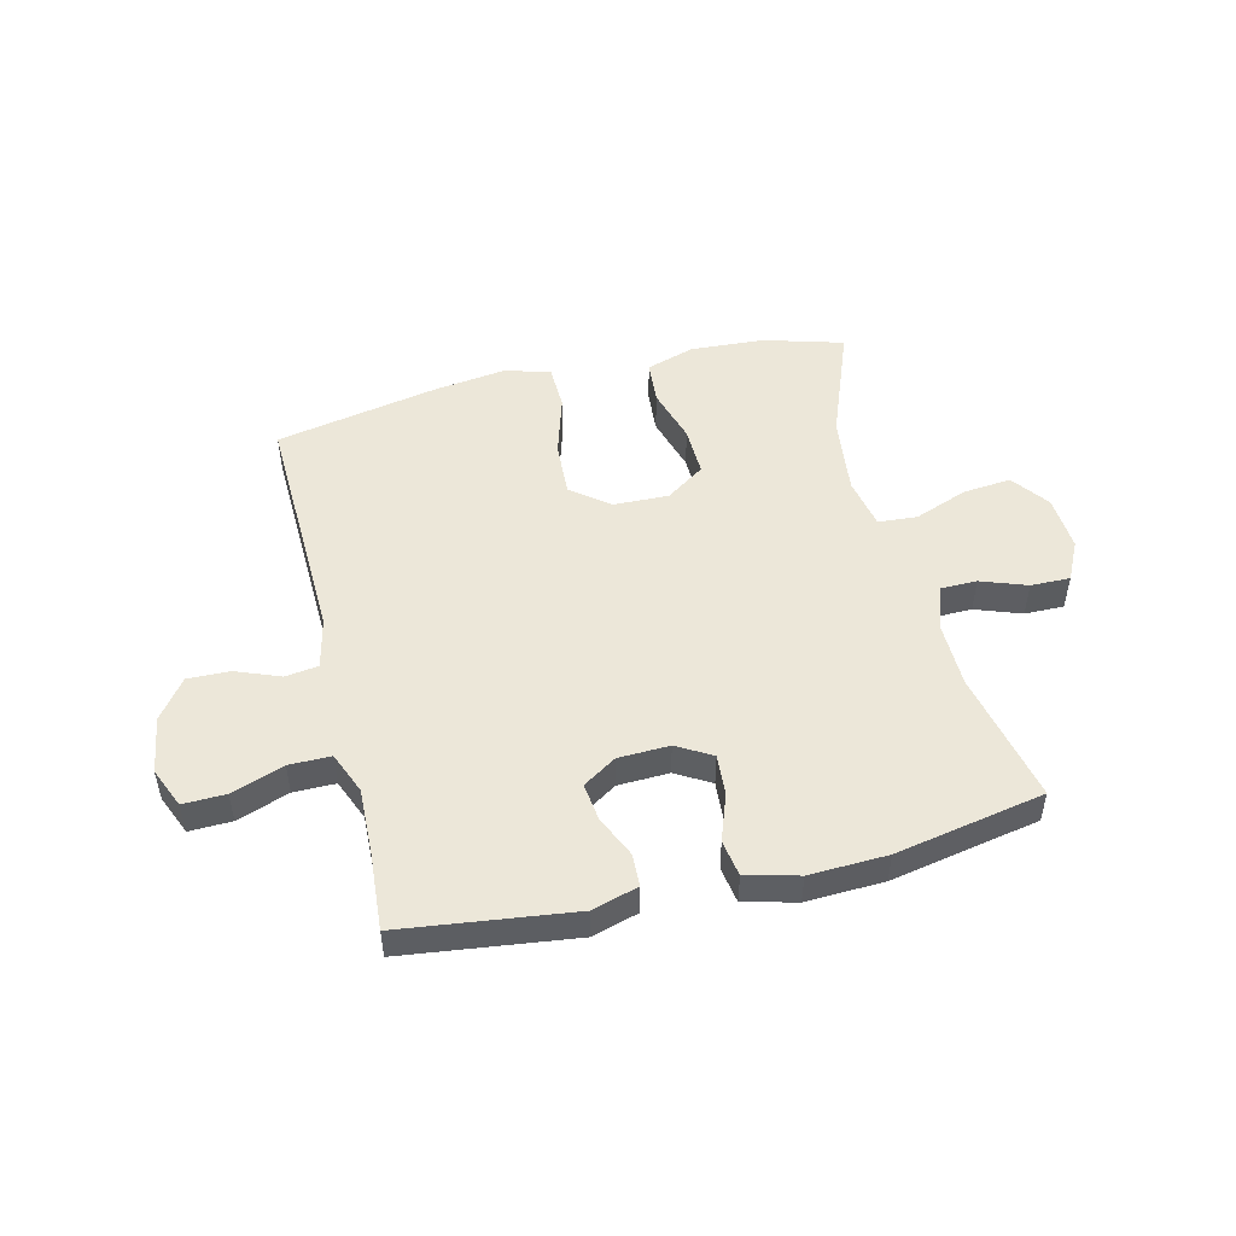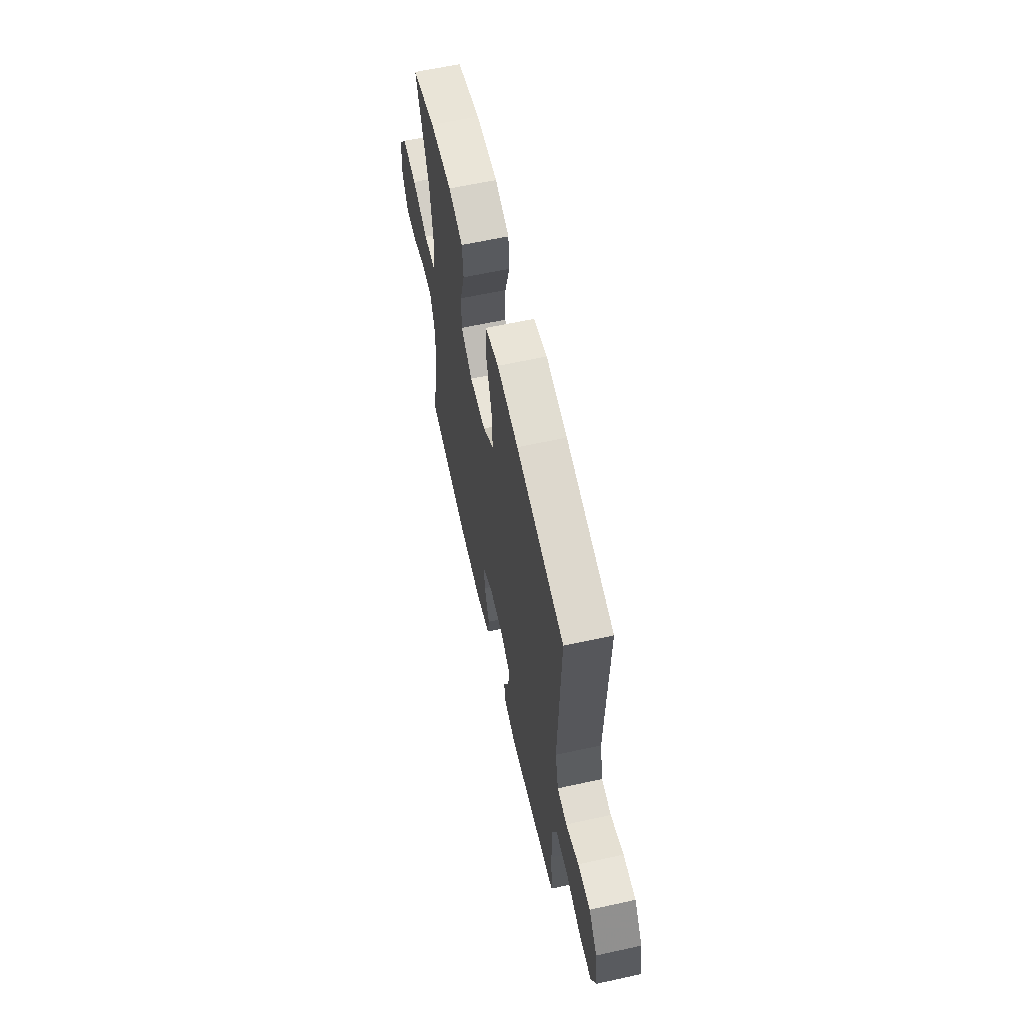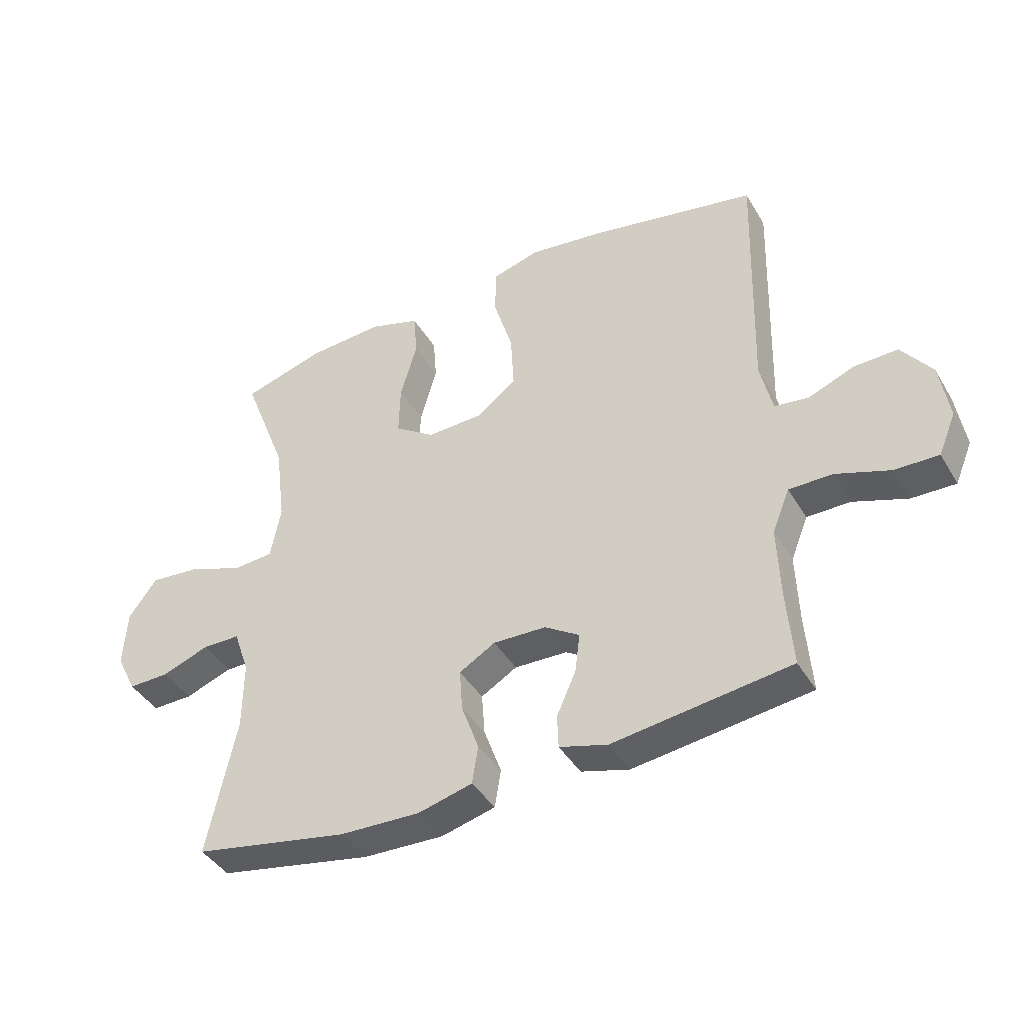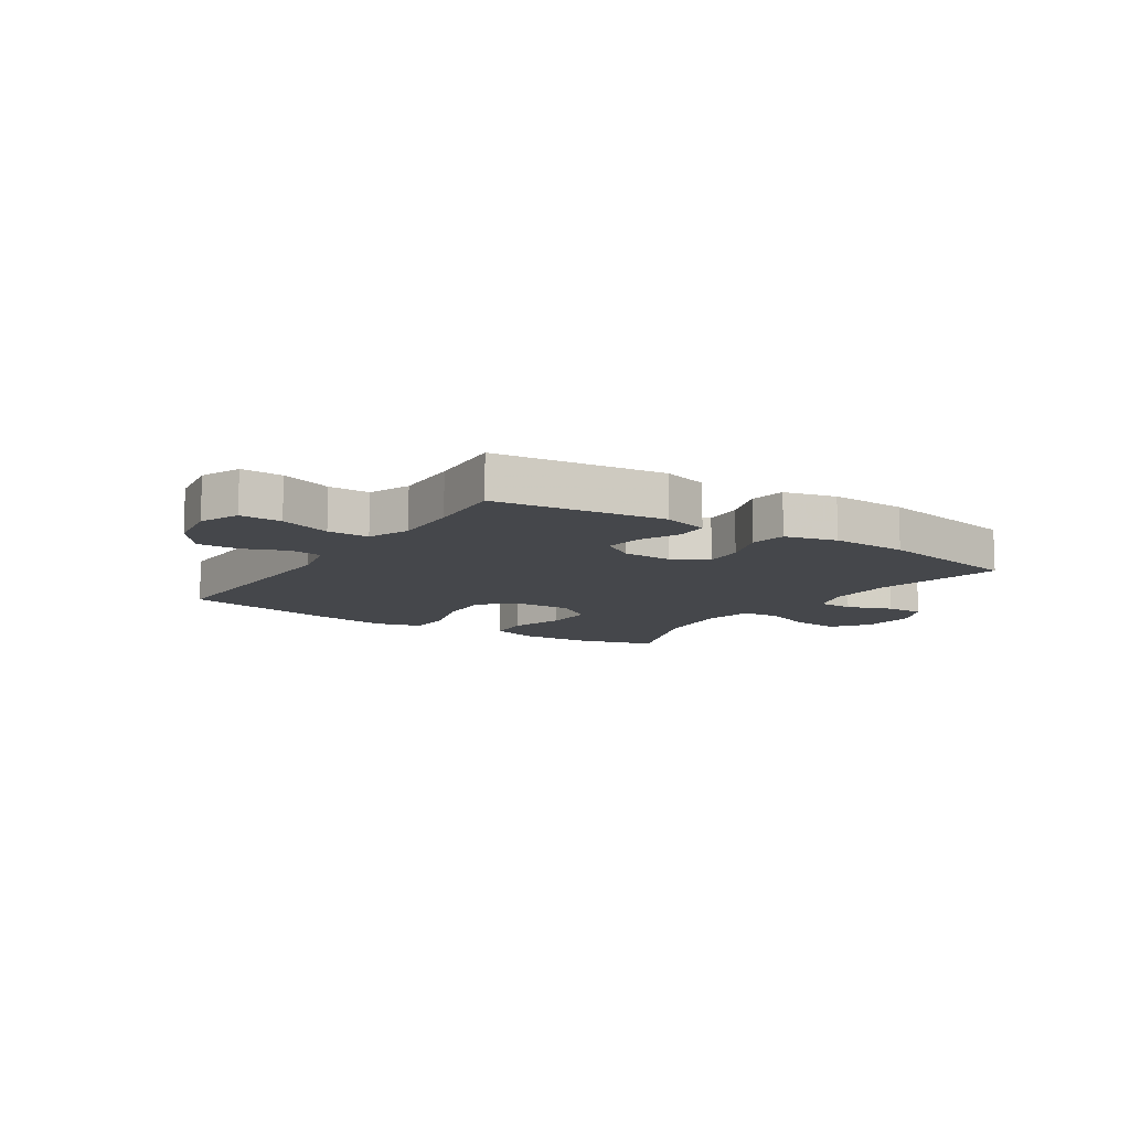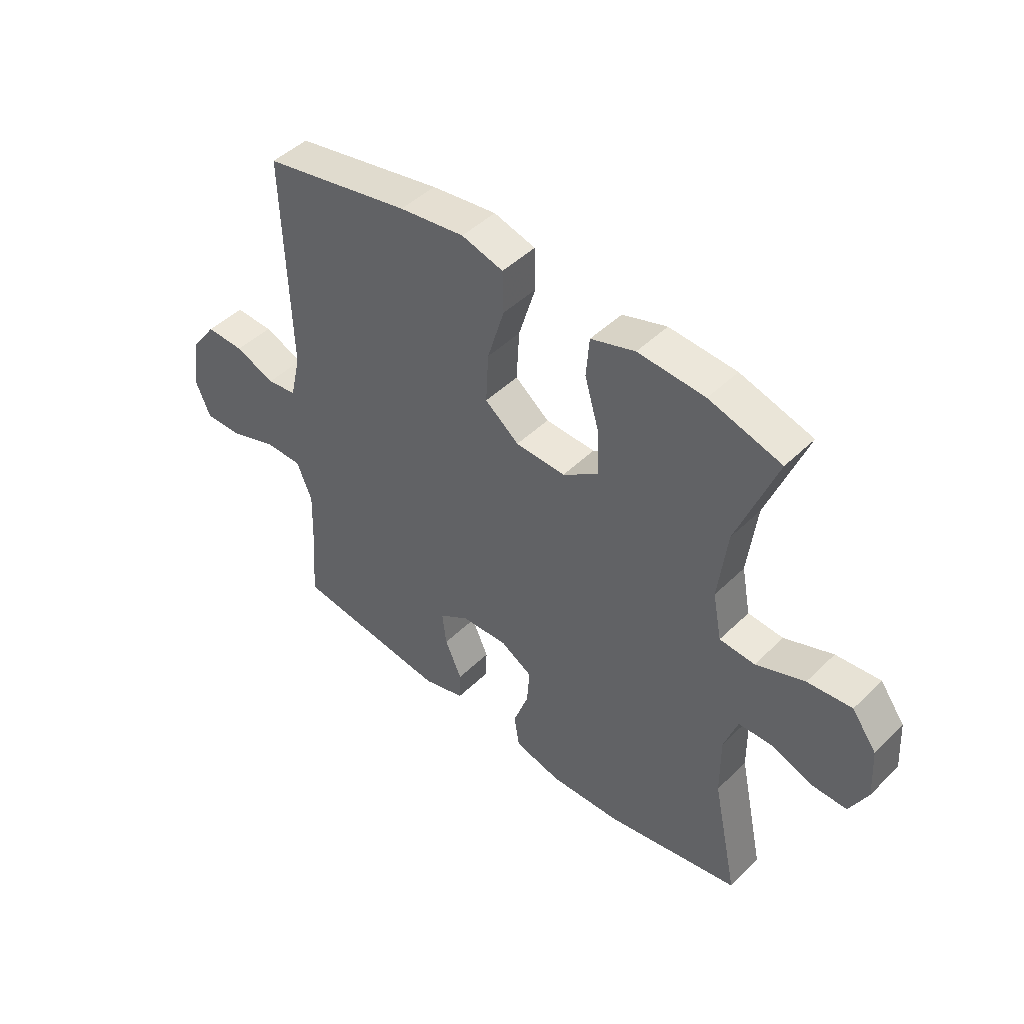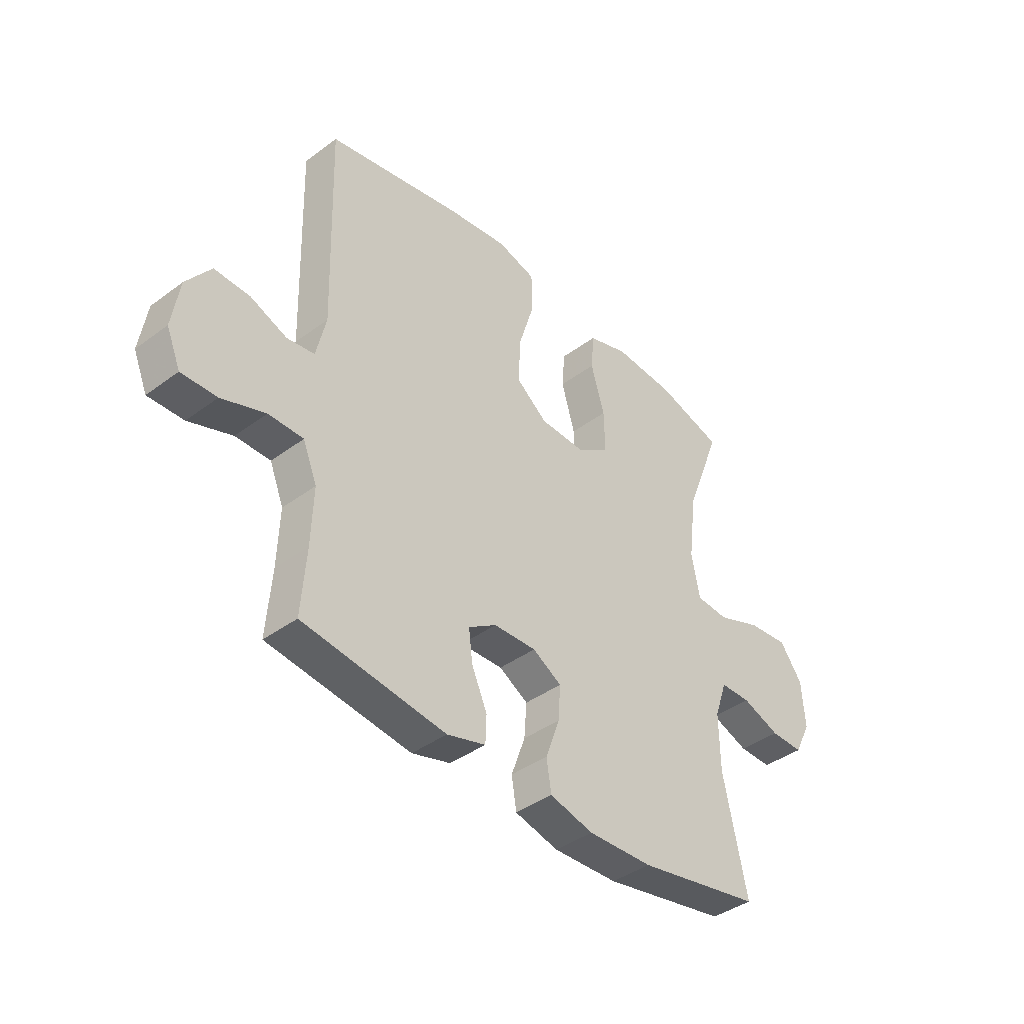
<metadata>
{"format":"obj","ext":"obj","renderer":"f3d","projection":"perspective","resolution":1024,"background":"white","views":[{"elev":49.9,"azim":166.2,"up":"+Y"},{"elev":61.7,"azim":77.4,"up":"+Z"},{"elev":-41.7,"azim":28.5,"up":"+Z"},{"elev":-10.6,"azim":146.7,"up":"+Y"},{"elev":46.4,"azim":-137.8,"up":"+Z"},{"elev":-40.6,"azim":132.2,"up":"+Z"}]}
</metadata>
<code>
v -0.5 0.07 -0.5
v -0.452 0.07 -0.272
v -0.451 0.07 -0.157
v -0.477 0.07 -0.082
v -0.54 0.07 -0.081
v -0.619 0.07 -0.11
v -0.687 0.07 -0.111
v -0.721 0.07 -0.043
v -0.715 0.07 0.053
v -0.668 0.07 0.117
v -0.584 0.07 0.109
v -0.492 0.07 0.074
v -0.425 0.07 0.079
v -0.408 0.07 0.168
v -0.425 0.07 0.305
v -0.5 0.07 0.5
v -0.363 0.07 0.54
v -0.236 0.07 0.548
v -0.152 0.07 0.521
v -0.146 0.07 0.446
v -0.174 0.07 0.349
v -0.176 0.07 0.263
v -0.109 0.07 0.217
v -0.014 0.07 0.22
v 0.051 0.07 0.271
v 0.046 0.07 0.366
v 0.014 0.07 0.472
v 0.016 0.07 0.551
v 0.095 0.07 0.573
v 0.219 0.07 0.556
v 0.5 0.07 0.5
v 0.488 0.07 0.085
v 0.508 0.07 -0.003
v 0.565 0.07 -0.011
v 0.641 0.07 0.019
v 0.714 0.07 0.021
v 0.764 0.07 -0.047
v 0.779 0.07 -0.145
v 0.75 0.07 -0.214
v 0.677 0.07 -0.212
v 0.587 0.07 -0.18
v 0.515 0.07 -0.18
v 0.486 0.07 -0.252
v 0.49 0.07 -0.367
v 0.5 0.07 -0.5
v 0.205 0.07 -0.538
v 0.125 0.07 -0.515
v 0.123 0.07 -0.459
v 0.155 0.07 -0.387
v 0.163 0.07 -0.322
v 0.105 0.07 -0.285
v 0.017 0.07 -0.282
v -0.043 0.07 -0.317
v -0.038 0.07 -0.387
v -0.009 0.07 -0.468
v -0.019 0.07 -0.531
v -0.109 0.07 -0.554
v -0.243 0.07 -0.549
v -0.5 0 -0.5
v -0.452 0 -0.272
v -0.451 0 -0.157
v -0.477 0 -0.082
v -0.54 0 -0.081
v -0.619 0 -0.11
v -0.687 0 -0.111
v -0.721 0 -0.043
v -0.715 0 0.053
v -0.668 0 0.117
v -0.584 0 0.109
v -0.492 0 0.074
v -0.425 0 0.079
v -0.408 0 0.168
v -0.425 0 0.305
v -0.5 0 0.5
v -0.363 0 0.54
v -0.236 0 0.548
v -0.152 0 0.521
v -0.146 0 0.446
v -0.174 0 0.349
v -0.176 0 0.263
v -0.109 0 0.217
v -0.014 0 0.22
v 0.051 0 0.271
v 0.046 0 0.366
v 0.014 0 0.472
v 0.016 0 0.551
v 0.095 0 0.573
v 0.219 0 0.556
v 0.5 0 0.5
v 0.488 0 0.085
v 0.508 0 -0.003
v 0.565 0 -0.011
v 0.641 0 0.019
v 0.714 0 0.021
v 0.764 0 -0.047
v 0.779 0 -0.145
v 0.75 0 -0.214
v 0.677 0 -0.212
v 0.587 0 -0.18
v 0.515 0 -0.18
v 0.486 0 -0.252
v 0.49 0 -0.367
v 0.5 0 -0.5
v 0.205 0 -0.538
v 0.125 0 -0.515
v 0.123 0 -0.459
v 0.155 0 -0.387
v 0.163 0 -0.322
v 0.105 0 -0.285
v 0.017 0 -0.282
v -0.043 0 -0.317
v -0.038 0 -0.387
v -0.009 0 -0.468
v -0.019 0 -0.531
v -0.109 0 -0.554
v -0.243 0 -0.549
f 57 58 1 2
f 54 55 56 57
f 53 54 57 2
f 52 53 2 3
f 51 52 3 4
f 46 47 48 49
f 44 45 46 49
f 43 44 49 50
f 42 43 50 51
f 38 39 40 41
f 38 41 42
f 37 38 42
f 34 35 36 37
f 33 34 37 42
f 32 33 42 51
f 26 27 28 29
f 25 26 29 30
f 18 19 20 21
f 18 21 22
f 15 16 17 18
f 14 15 18 22
f 13 14 22 23
f 9 10 11 12
f 9 12 13
f 8 9 13
f 5 6 7 8
f 4 5 8 13
f 25 30 31 32
f 24 25 32 51
f 23 24 51
f 4 13 23 51
f 60 59 116 115
f 115 114 113 112
f 60 115 112 111
f 61 60 111 110
f 62 61 110 109
f 107 106 105 104
f 107 104 103 102
f 108 107 102 101
f 109 108 101 100
f 99 98 97 96
f 100 99 96
f 100 96 95
f 95 94 93 92
f 100 95 92 91
f 109 100 91 90
f 87 86 85 84
f 88 87 84 83
f 79 78 77 76
f 80 79 76
f 76 75 74 73
f 80 76 73 72
f 81 80 72 71
f 70 69 68 67
f 71 70 67
f 71 67 66
f 66 65 64 63
f 71 66 63 62
f 90 89 88 83
f 109 90 83 82
f 109 82 81
f 109 81 71 62
f 1 59 60 2
f 2 60 61 3
f 3 61 62 4
f 4 62 63 5
f 5 63 64 6
f 6 64 65 7
f 7 65 66 8
f 8 66 67 9
f 9 67 68 10
f 10 68 69 11
f 11 69 70 12
f 12 70 71 13
f 13 71 72 14
f 14 72 73 15
f 15 73 74 16
f 16 74 75 17
f 17 75 76 18
f 18 76 77 19
f 19 77 78 20
f 20 78 79 21
f 21 79 80 22
f 22 80 81 23
f 23 81 82 24
f 24 82 83 25
f 25 83 84 26
f 26 84 85 27
f 27 85 86 28
f 28 86 87 29
f 29 87 88 30
f 30 88 89 31
f 31 89 90 32
f 32 90 91 33
f 33 91 92 34
f 34 92 93 35
f 35 93 94 36
f 36 94 95 37
f 37 95 96 38
f 38 96 97 39
f 39 97 98 40
f 40 98 99 41
f 41 99 100 42
f 42 100 101 43
f 43 101 102 44
f 44 102 103 45
f 45 103 104 46
f 46 104 105 47
f 47 105 106 48
f 48 106 107 49
f 49 107 108 50
f 50 108 109 51
f 51 109 110 52
f 52 110 111 53
f 53 111 112 54
f 54 112 113 55
f 55 113 114 56
f 56 114 115 57
f 57 115 116 58
f 58 116 59 1

</code>
